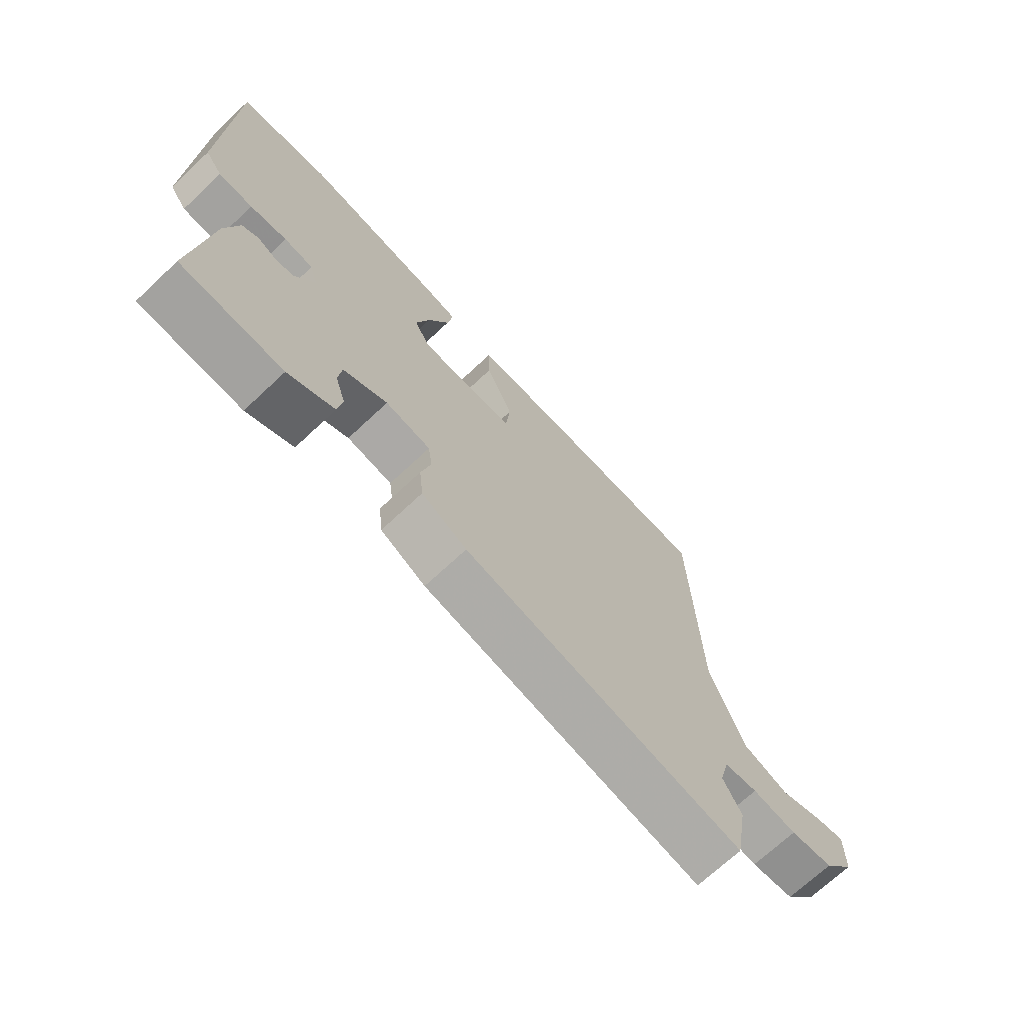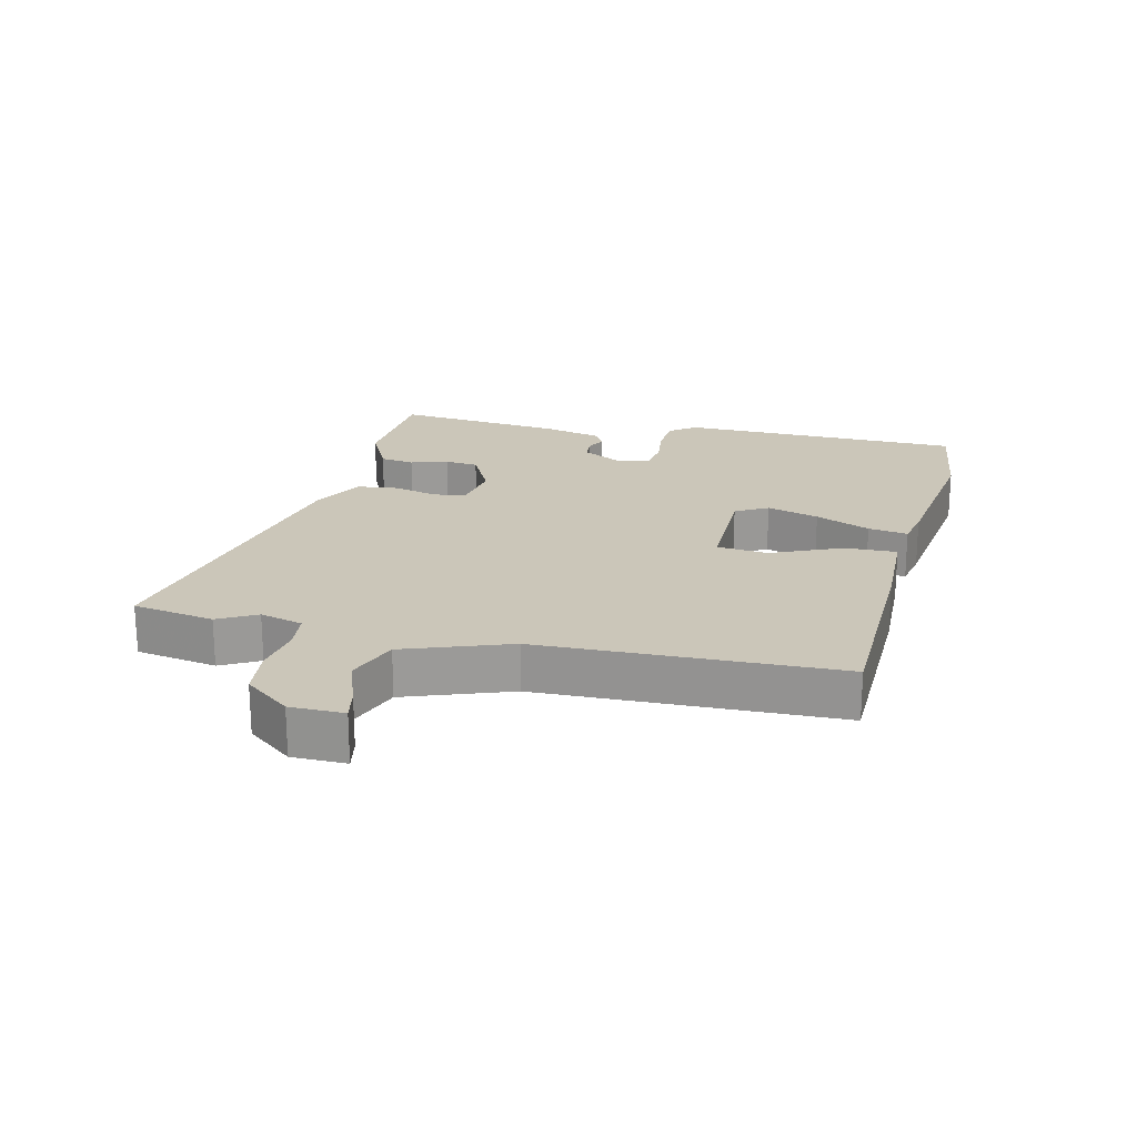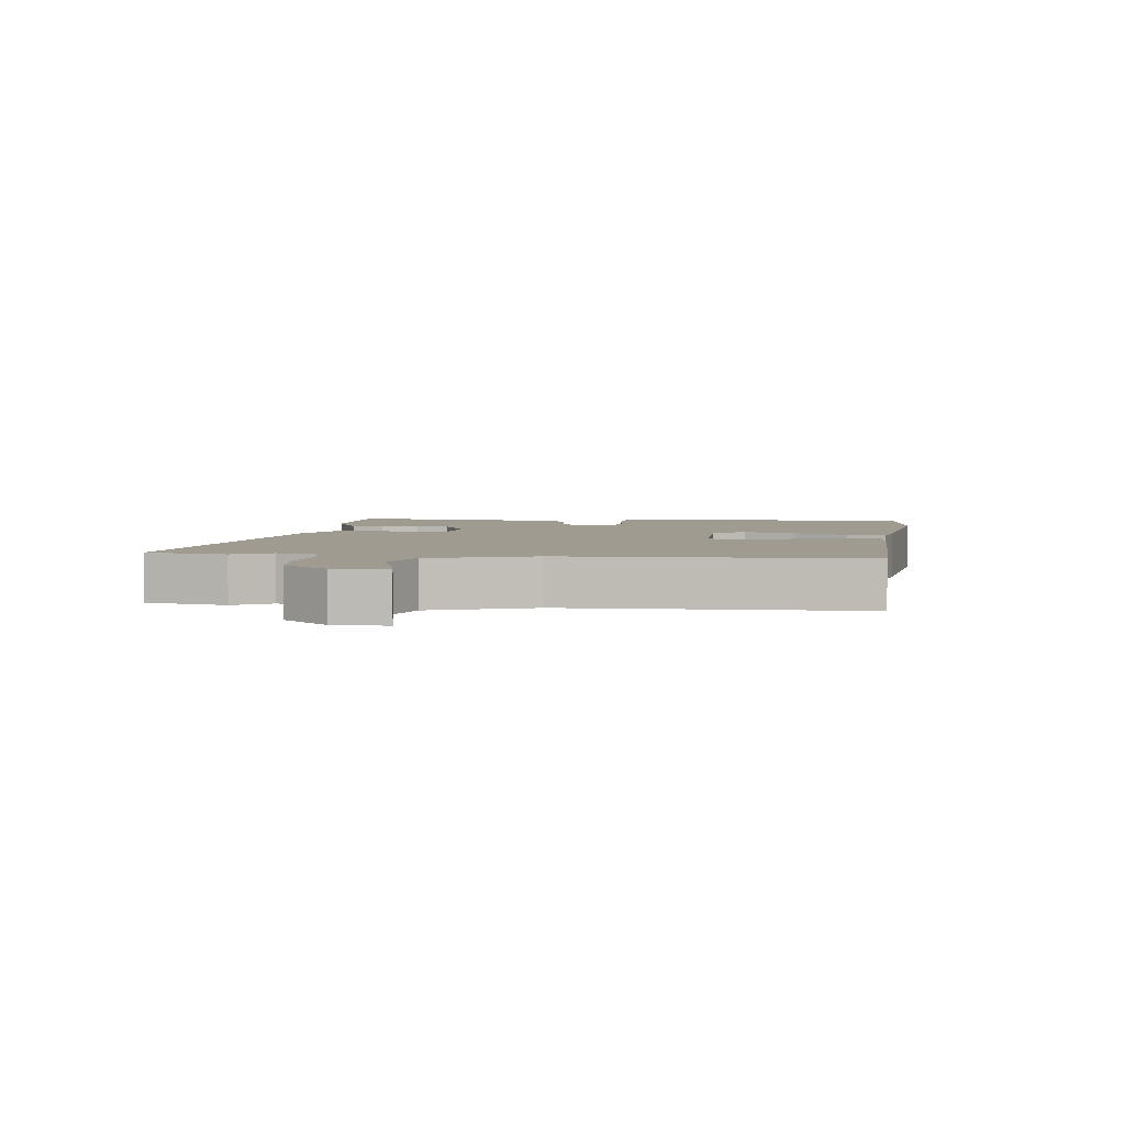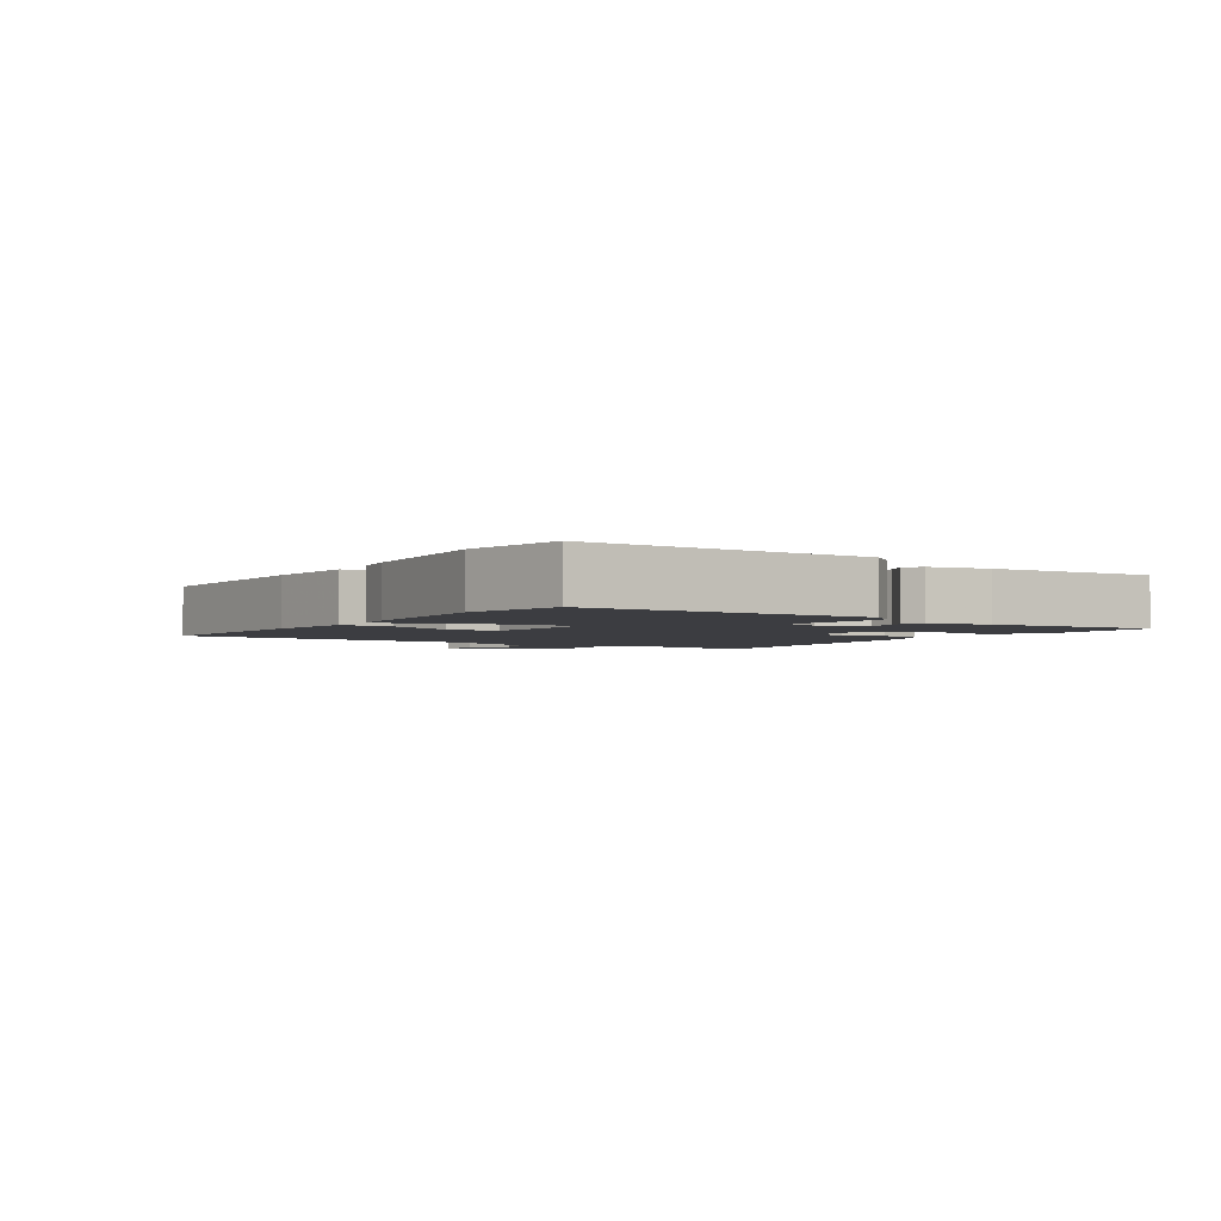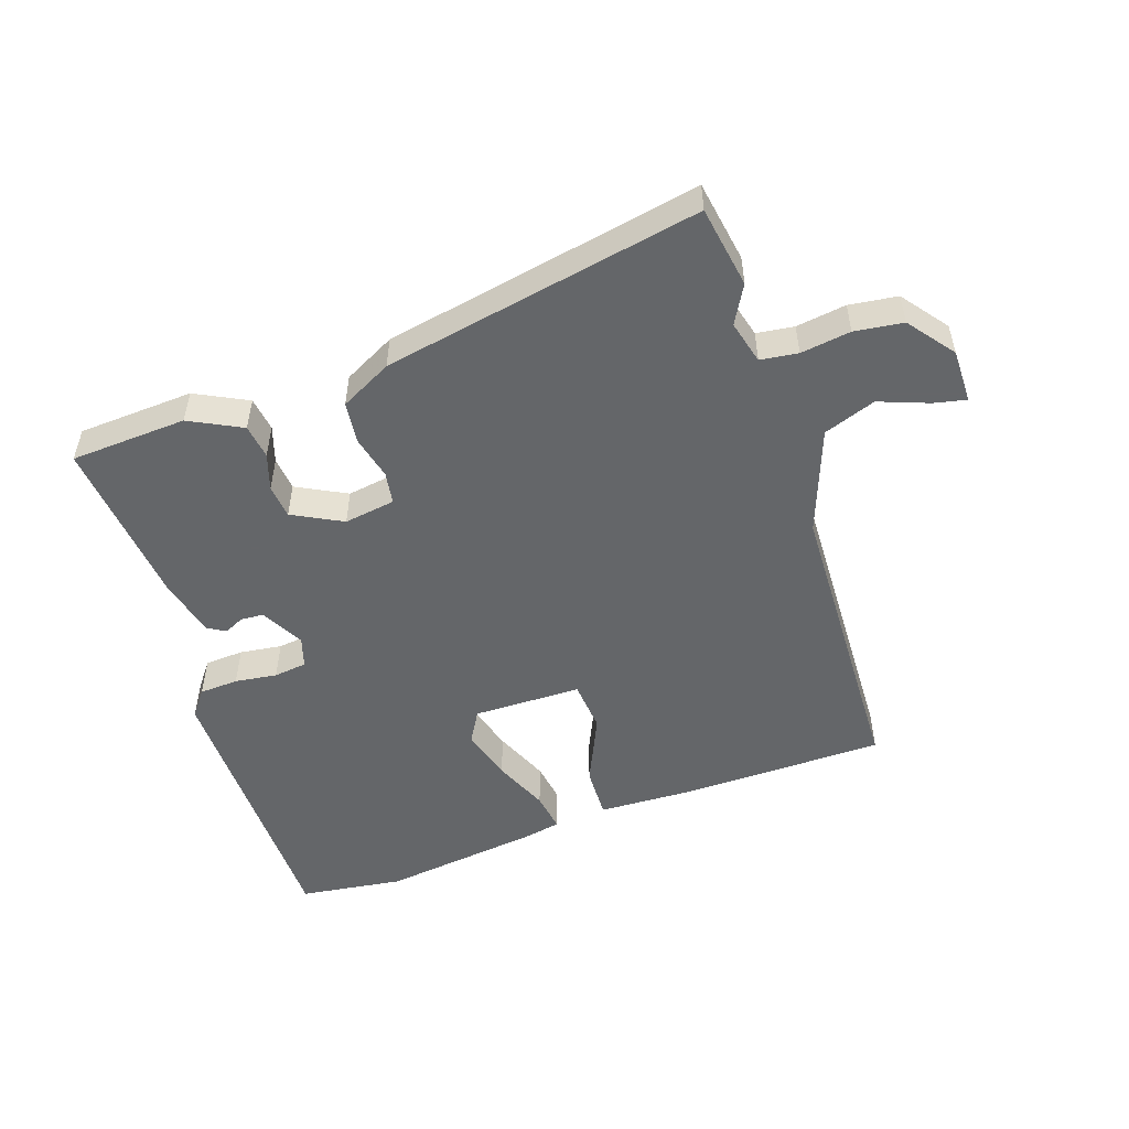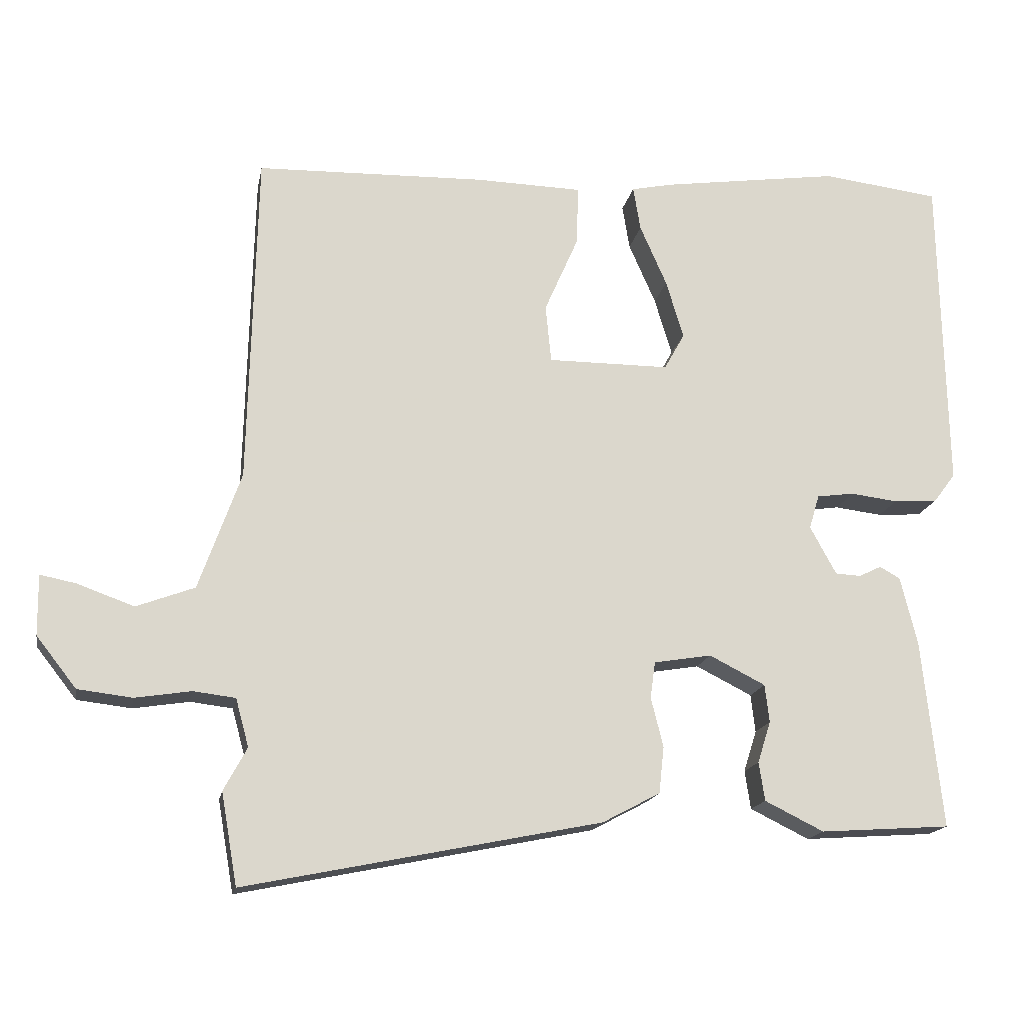
<metadata>
{"format":"obj","ext":"obj","renderer":"f3d","projection":"perspective","resolution":1024,"background":"white","views":[{"elev":-70.2,"azim":133.2,"up":"+Z"},{"elev":20.9,"azim":-76.8,"up":"+Y"},{"elev":4.0,"azim":-82.9,"up":"+Y"},{"elev":-2.7,"azim":54.3,"up":"+Y"},{"elev":-51.7,"azim":-161.9,"up":"+Y"},{"elev":-16.5,"azim":-10.4,"up":"+Z"}]}
</metadata>
<code>
v 0.489 0.07 -0.454
v 0.31 0.07 -0.466
v 0.229 0.07 -0.426
v 0.221 0.07 -0.373
v 0.239 0.07 -0.316
v 0.233 0.07 -0.264
v 0.156 0.07 -0.225
v 0.077 0.07 -0.238
v 0.07 0.07 -0.288
v 0.087 0.07 -0.356
v 0.08 0.07 -0.42
v 0.001 0.07 -0.462
v -0.489 0.07 -0.561
v -0.511 0.07 -0.435
v -0.479 0.07 -0.376
v -0.497 0.07 -0.31
v -0.555 0.07 -0.303
v -0.632 0.07 -0.315
v -0.707 0.07 -0.306
v -0.762 0.07 -0.236
v -0.763 0.07 -0.153
v -0.713 0.07 -0.163
v -0.636 0.07 -0.191
v -0.556 0.07 -0.161
v -0.498 0.07 0.001
v -0.487 0.07 0.46
v -0.173 0.07 0.468
v -0.026 0.07 0.464
v -0.028 0.07 0.383
v -0.075 0.07 0.276
v -0.067 0.07 0.197
v 0.1 0.07 0.197
v 0.128 0.07 0.247
v 0.104 0.07 0.327
v 0.067 0.07 0.411
v 0.057 0.07 0.472
v 0.115 0.07 0.484
v 0.358 0.07 0.518
v 0.519 0.07 0.498
v 0.528 0.07 0.058
v 0.498 0.07 0.018
v 0.438 0.07 0.014
v 0.373 0.07 0.022
v 0.322 0.07 0.015
v 0.308 0.07 -0.032
v 0.344 0.07 -0.098
v 0.379 0.07 -0.1
v 0.41 0.07 -0.085
v 0.438 0.07 -0.101
v 0.461 0.07 -0.194
v 0.489 0 -0.454
v 0.31 0 -0.466
v 0.229 0 -0.426
v 0.221 0 -0.373
v 0.239 0 -0.316
v 0.233 0 -0.264
v 0.156 0 -0.225
v 0.077 0 -0.238
v 0.07 0 -0.288
v 0.087 0 -0.356
v 0.08 0 -0.42
v 0.001 0 -0.462
v -0.489 0 -0.561
v -0.511 0 -0.435
v -0.479 0 -0.376
v -0.497 0 -0.31
v -0.555 0 -0.303
v -0.632 0 -0.315
v -0.707 0 -0.306
v -0.762 0 -0.236
v -0.763 0 -0.153
v -0.713 0 -0.163
v -0.636 0 -0.191
v -0.556 0 -0.161
v -0.498 0 0.001
v -0.487 0 0.46
v -0.173 0 0.468
v -0.026 0 0.464
v -0.028 0 0.383
v -0.075 0 0.276
v -0.067 0 0.197
v 0.1 0 0.197
v 0.128 0 0.247
v 0.104 0 0.327
v 0.067 0 0.411
v 0.057 0 0.472
v 0.115 0 0.484
v 0.358 0 0.518
v 0.519 0 0.498
v 0.528 0 0.058
v 0.498 0 0.018
v 0.438 0 0.014
v 0.373 0 0.022
v 0.322 0 0.015
v 0.308 0 -0.032
v 0.344 0 -0.098
v 0.379 0 -0.1
v 0.41 0 -0.085
v 0.438 0 -0.101
v 0.461 0 -0.194
f 47 48 49 50
f 46 47 50 1
f 45 46 1 2
f 40 41 42 43
f 40 43 44
f 39 40 44
f 38 39 44
f 37 38 44 45
f 34 35 36 37
f 33 34 37 45
f 27 28 29 30
f 25 26 27 30
f 24 25 30 31
f 20 21 22 23
f 18 19 20 23
f 17 18 23 24
f 16 17 24 31
f 12 13 14 15
f 9 10 11 12
f 8 9 12 15
f 2 3 4 5
f 2 5 6
f 32 33 45 2
f 8 15 16 31
f 7 8 31 32
f 6 7 32
f 2 6 32
f 100 99 98 97
f 51 100 97 96
f 52 51 96 95
f 93 92 91 90
f 94 93 90
f 94 90 89
f 94 89 88
f 95 94 88 87
f 87 86 85 84
f 95 87 84 83
f 80 79 78 77
f 80 77 76 75
f 81 80 75 74
f 73 72 71 70
f 73 70 69 68
f 74 73 68 67
f 81 74 67 66
f 65 64 63 62
f 62 61 60 59
f 65 62 59 58
f 55 54 53 52
f 56 55 52
f 52 95 83 82
f 81 66 65 58
f 82 81 58 57
f 82 57 56
f 82 56 52
f 1 51 52 2
f 2 52 53 3
f 3 53 54 4
f 4 54 55 5
f 5 55 56 6
f 6 56 57 7
f 7 57 58 8
f 8 58 59 9
f 9 59 60 10
f 10 60 61 11
f 11 61 62 12
f 12 62 63 13
f 13 63 64 14
f 14 64 65 15
f 15 65 66 16
f 16 66 67 17
f 17 67 68 18
f 18 68 69 19
f 19 69 70 20
f 20 70 71 21
f 21 71 72 22
f 22 72 73 23
f 23 73 74 24
f 24 74 75 25
f 25 75 76 26
f 26 76 77 27
f 27 77 78 28
f 28 78 79 29
f 29 79 80 30
f 30 80 81 31
f 31 81 82 32
f 32 82 83 33
f 33 83 84 34
f 34 84 85 35
f 35 85 86 36
f 36 86 87 37
f 37 87 88 38
f 38 88 89 39
f 39 89 90 40
f 40 90 91 41
f 41 91 92 42
f 42 92 93 43
f 43 93 94 44
f 44 94 95 45
f 45 95 96 46
f 46 96 97 47
f 47 97 98 48
f 48 98 99 49
f 49 99 100 50
f 50 100 51 1

</code>
